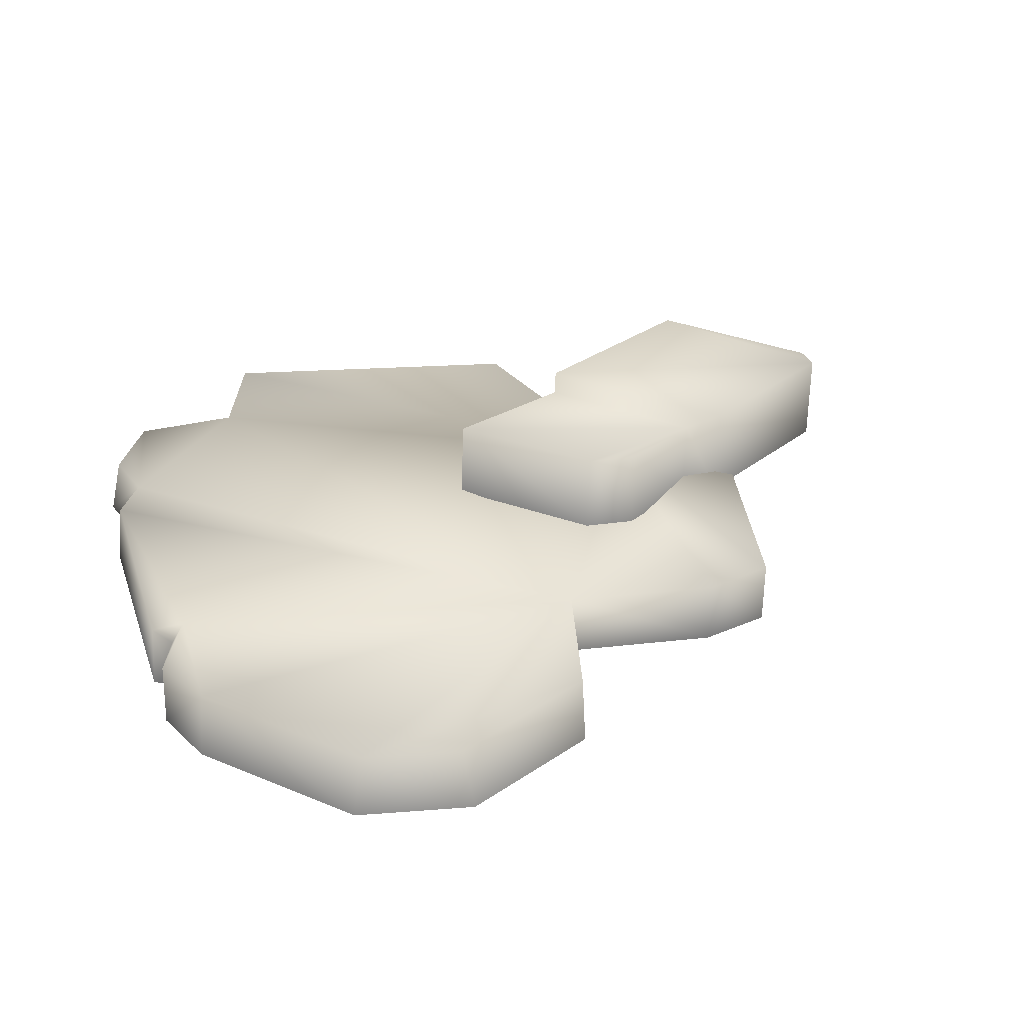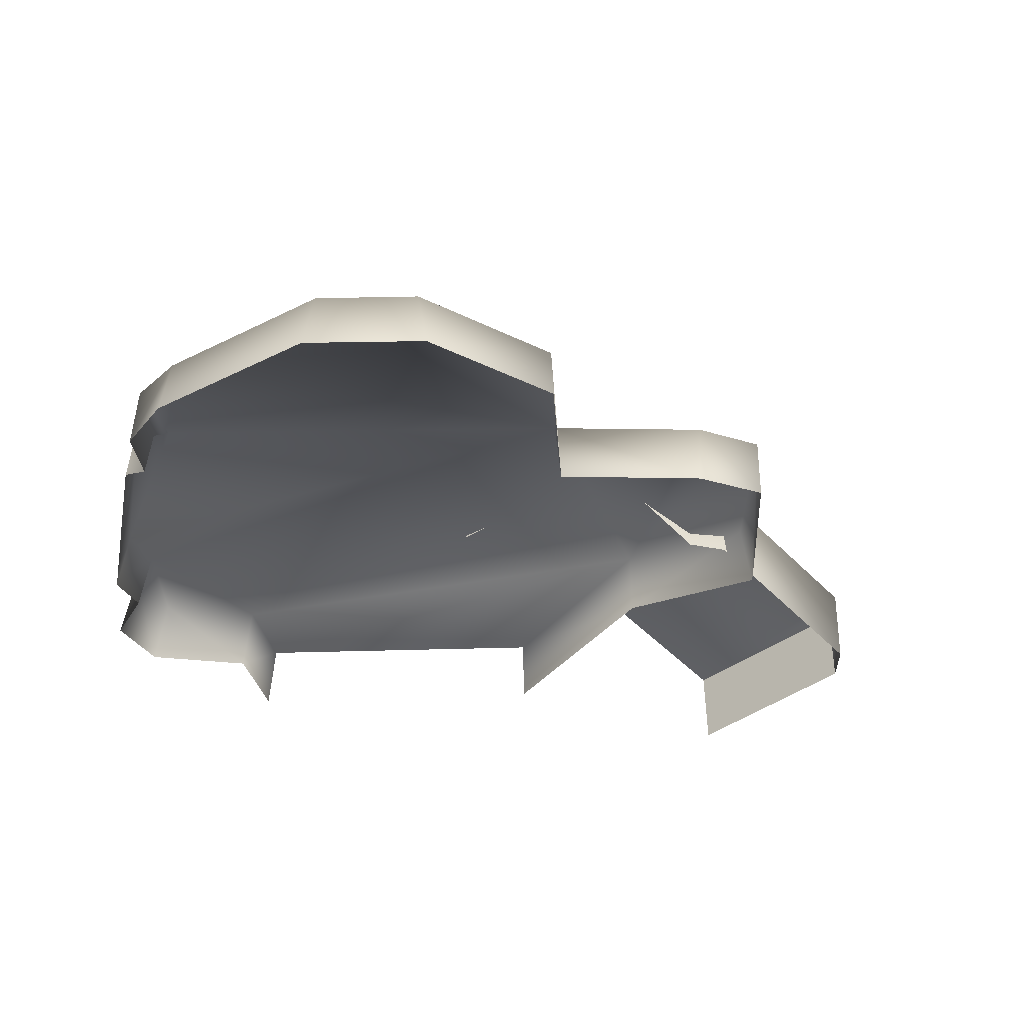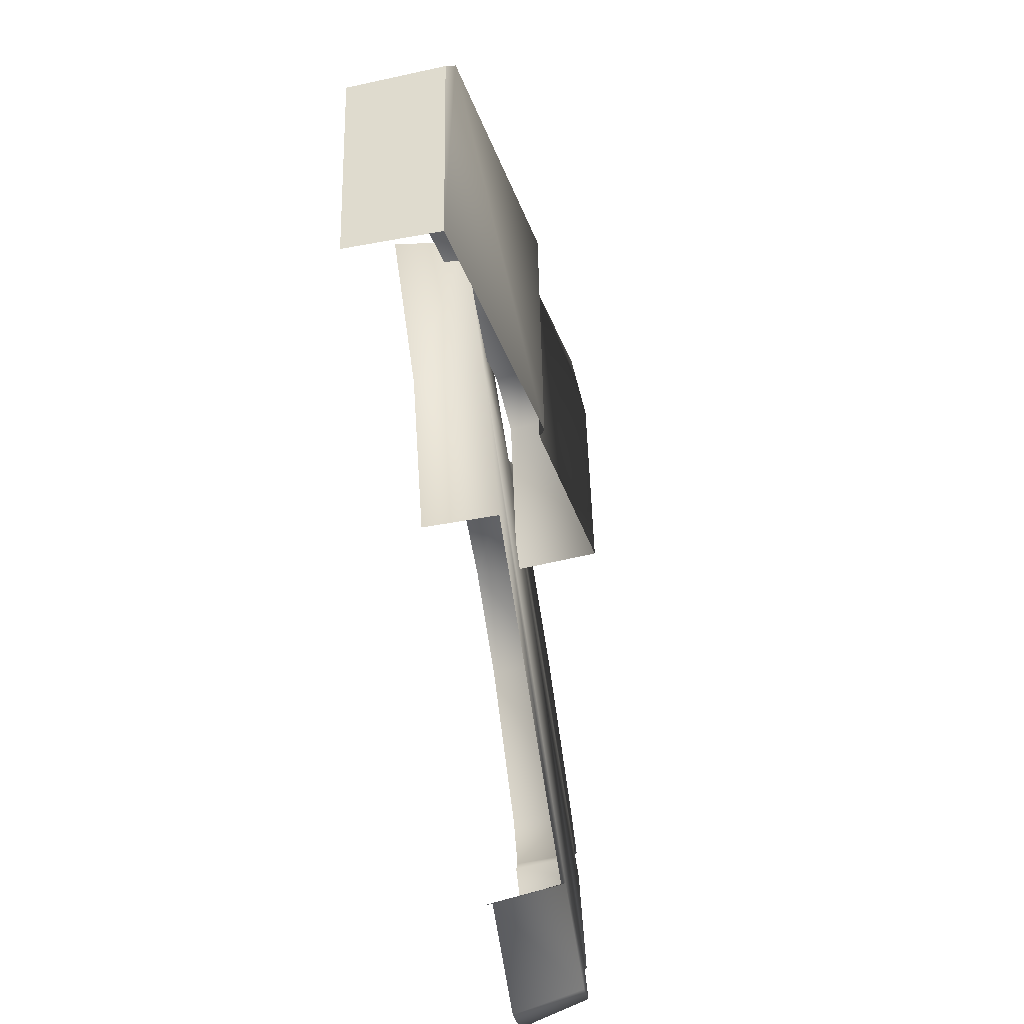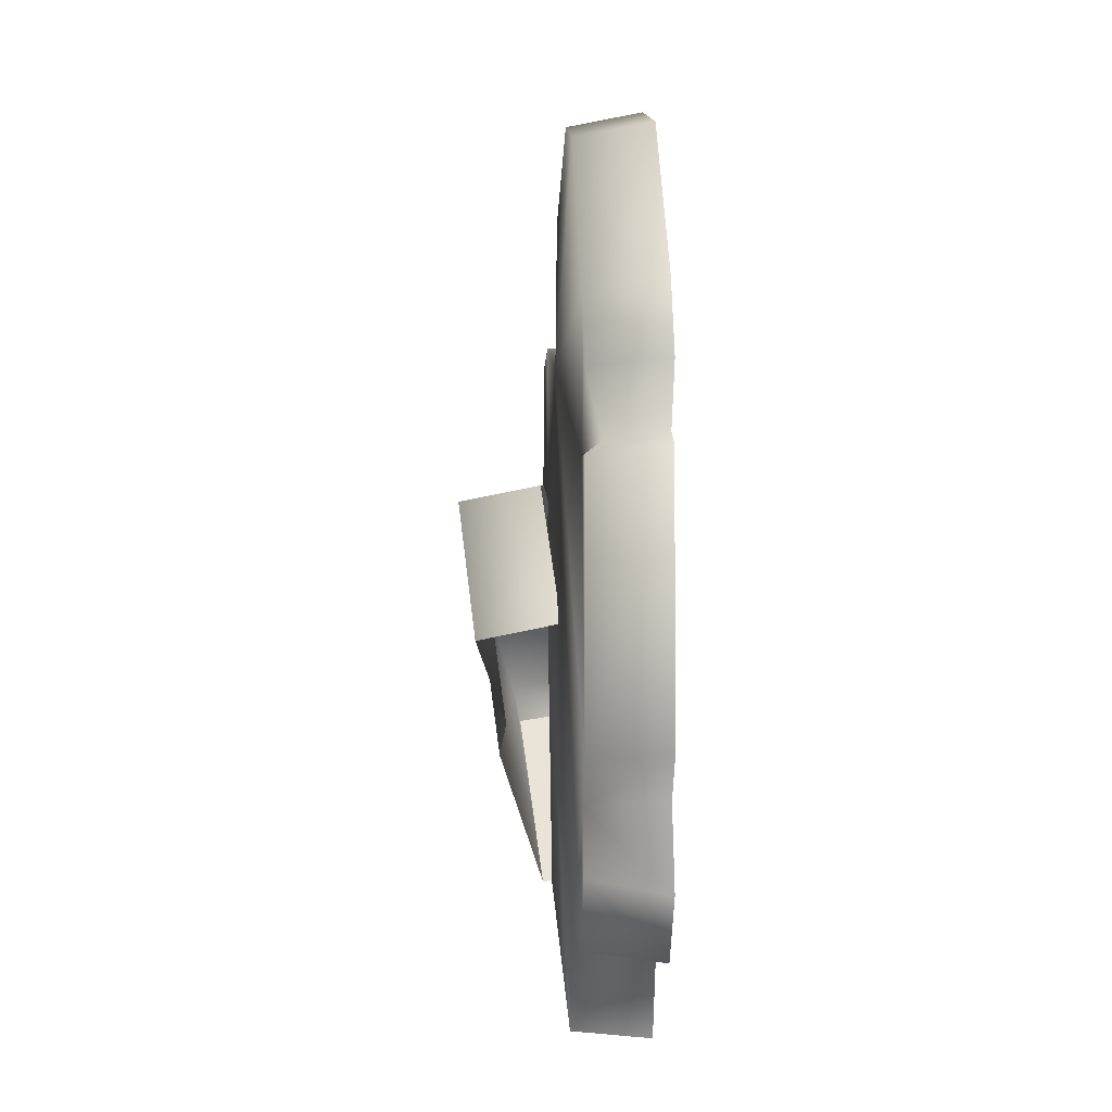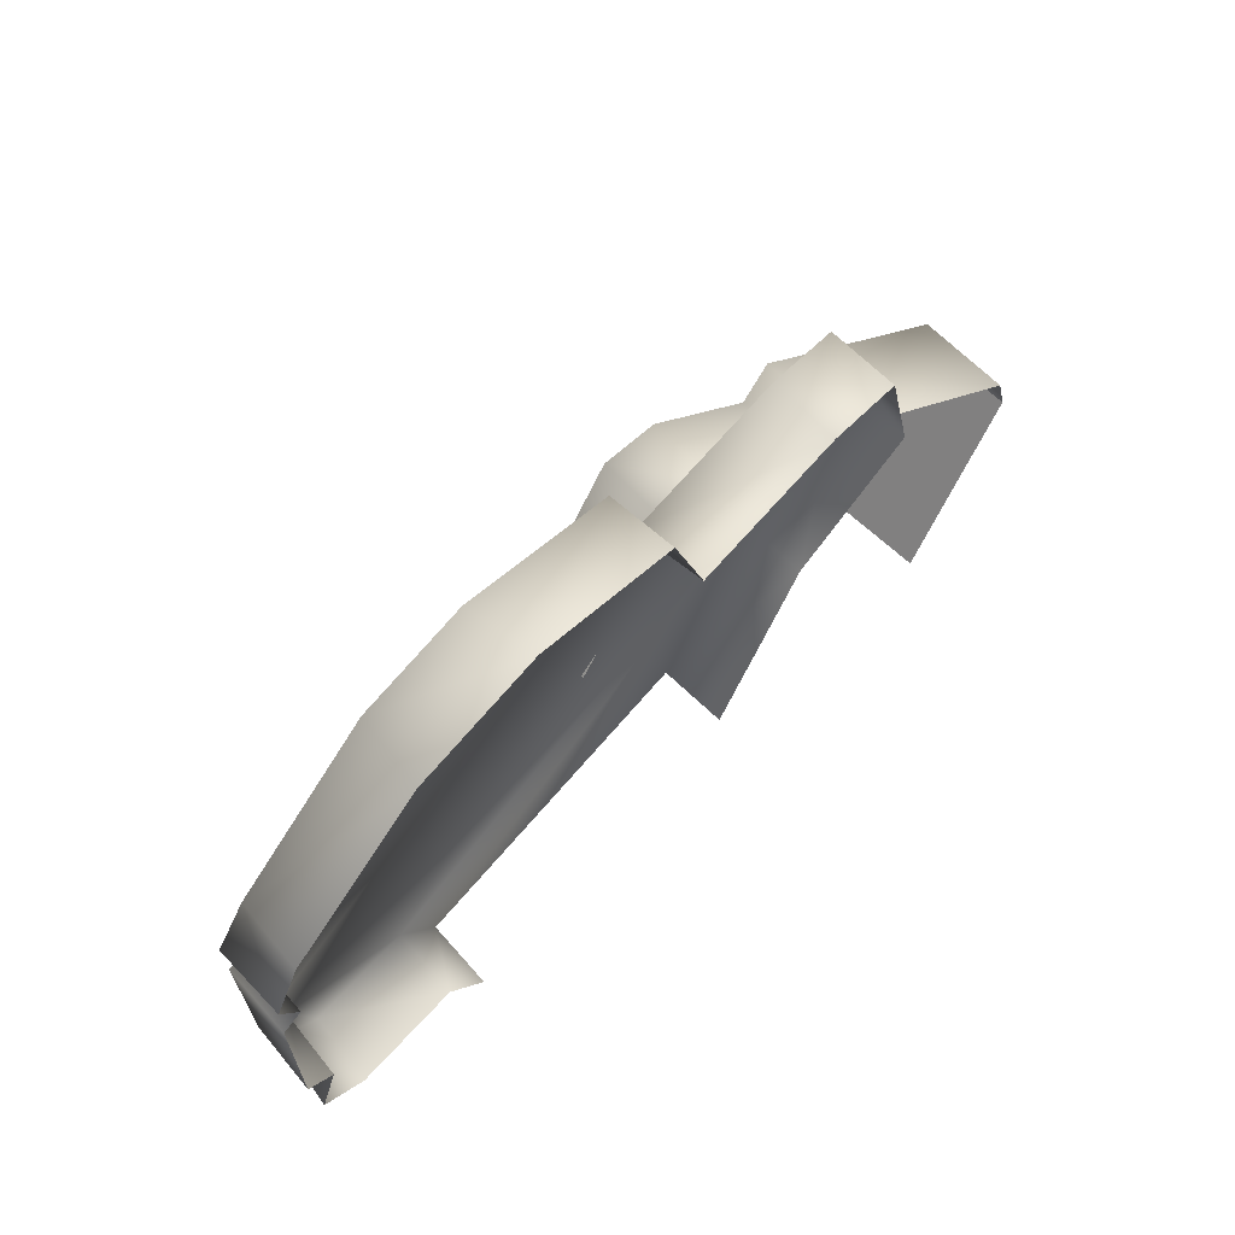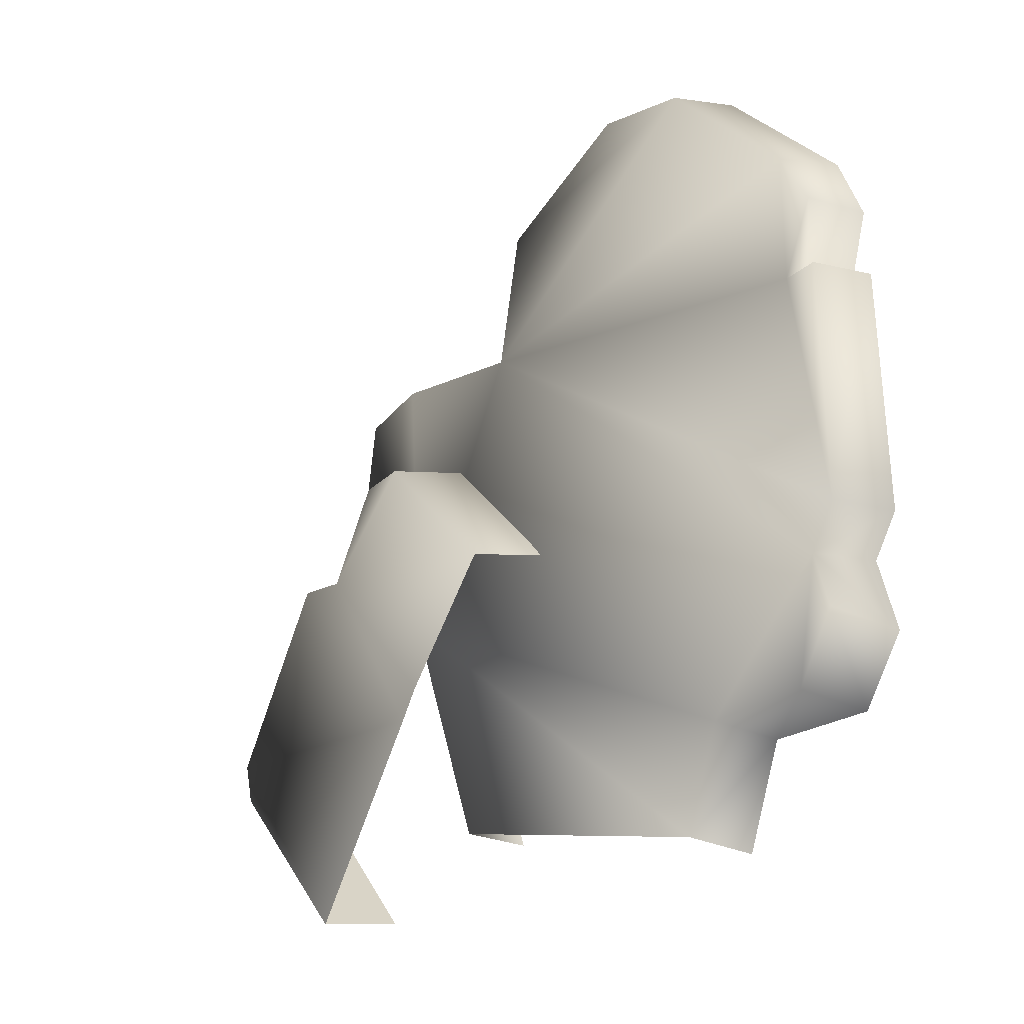
<metadata>
{"format":"obj","ext":"obj","renderer":"f3d","projection":"perspective","resolution":1024,"background":"white","views":[{"elev":36.5,"azim":-15.8,"up":"+Y"},{"elev":-33.2,"azim":-9.4,"up":"+Y"},{"elev":-77.7,"azim":99.8,"up":"+Z"},{"elev":3.0,"azim":-92.7,"up":"+Z"},{"elev":71.8,"azim":-46.6,"up":"+Z"},{"elev":-22.2,"azim":-127.8,"up":"+Z"}]}
</metadata>
<code>
g fcbg_wasteland_001_brick_04
v 1.623 0.4158 0.001304
v 0.9412 0.0117 -0.4808
v 1.676 0.01292 0.02825
v 0.9363 0.4147 -0.4745
v 0.3977 0.4157 -1.874
v 0.4026 0.01258 -1.88
v -2.546 0.4081 -1.316
v -2.626 0.004989 -1.38
v -2.376 0.006394 -1.74
v -2.317 0.4096 -1.691
v -1.73 0.0078 -1.736
v -1.692 0.4109 -1.701
v -1.476 0.4125 -2.266
v -1.507 0.006995 -2.3
v -0.05482 0.4097 1.805
v 0.1111 0.4109 1.027
v 0.1413 0.007121 1.068
v -0.06463 0.01662 1.915
v -0.8819 0.0143 2.3
v -0.9296 0.4072 2.217
v -1.529 0.4059 2.102
v -1.596 0.01054 2.169
v -2.351 0.4048 1.304
v -2.402 0.009452 1.387
v -2.568 0.005499 1.015
v -2.547 0.4046 0.9776
v -2.447 0.3218 0.6443
v -2.477 0.01216 0.6856
v -2.445 0.4073 -1.006
v -2.626 0.004989 -1.38
v -2.546 0.4081 -1.316
v -2.5 0.00763 -0.9729
v -2.649 0.006139 -0.7443
v -2.601 0.4066 -0.7671
v -2.594 0.008858 0.6318
v -2.559 0.4051 0.5875
v -2.477 0.01216 0.6856
v -2.447 0.3218 0.6443
v 1.023 0.009309 1.189
v 0.1413 0.007121 1.068
v 0.1111 0.4109 1.027
v 1.047 0.413 1.161
v 0.9363 0.4147 -0.4745
v 1.447 0.01015 1.09
v 1.458 0.4141 1.059
v 1.623 0.4158 0.001304
v 1.676 0.01292 0.02825
v 1.447 0.01015 1.09
v -1.692 0.4109 -1.701
v -1.476 0.4125 -2.266
v 0.3977 0.4157 -1.874
v -2.445 0.4073 -1.006
v -2.317 0.4096 -1.691
v -2.546 0.4081 -1.316
v -2.601 0.4066 -0.7671
v -2.358 0.4056 0.5728
v -2.559 0.4051 0.5875
v -2.447 0.3218 0.6443
v -2.547 0.4046 0.9776
v -2.351 0.4048 1.304
v -1.529 0.4059 2.102
v -0.05482 0.4097 1.805
v -0.9296 0.4072 2.217
v 0.466 0.9407 0.2825
v 0.7447 0.4476 0.3677
v 0.4231 0.4792 0.3762
v 0.7876 0.9091 0.2741
v 1.317 0.7741 -0.1494
v 1.274 0.3126 -0.05569
v 1.511 0.2852 -0.04271
v -0.2262 0.8573 -0.4449
v 0.4231 0.4792 0.3762
v -0.2679 0.3962 -0.3488
v 0.6041 0.6691 -0.9925
v 0.6684 0.7047 -1.183
v 1.562 0.8307 -0.1534
v 2.596 0.01921 -0.8962
v 2.639 0.5667 -1.001
v 1.893 0.4041 -2.143
v 2.626 -0.0129 -1.133
v 2.649 0.5213 -1.22
v 1.893 0.4041 -2.143
v 1.887 -0.1161 -2.073
v 2.626 -0.0129 -1.133
v 2.649 0.5213 -1.22
g fcbg_wasteland_001_brick_04_0
f 3 2 1
f 2 4 1
f 4 2 5
f 2 6 5
f 9 8 7
f 10 9 7
f 11 9 10
f 12 11 10
f 11 12 13
f 14 11 13
f 17 16 15
f 18 17 15
f 19 18 15
f 20 19 15
f 19 20 21
f 22 19 21
f 22 21 23
f 24 22 23
f 25 24 23
f 26 25 23
f 26 27 25
f 27 28 25
f 31 30 29
f 30 32 29
f 32 33 29
f 33 34 29
f 33 35 34
f 35 36 34
f 36 35 37
f 38 36 37
f 41 40 39
f 42 41 39
f 42 43 41
f 39 44 42
f 44 45 42
f 43 42 45
f 46 43 45
f 47 46 45
f 48 47 45
f 43 49 41
f 50 49 43
f 51 50 43
f 49 52 41
f 52 49 53
f 54 52 53
f 52 55 41
f 55 56 41
f 57 56 55
f 57 58 56
f 59 56 58
f 56 59 60
f 41 56 60
f 61 41 60
f 62 41 61
f 63 62 61
f 66 65 64
f 65 67 64
f 64 67 68
f 67 65 69
f 68 67 69
f 68 69 70
f 71 64 68
f 64 71 72
f 71 73 72
f 68 74 71
f 75 74 68
f 76 68 70
f 76 75 68
f 70 77 76
f 75 76 78
f 77 78 76
f 79 75 78
f 77 80 78
f 81 79 78
f 80 81 78
f 84 83 82
f 85 84 82

</code>
